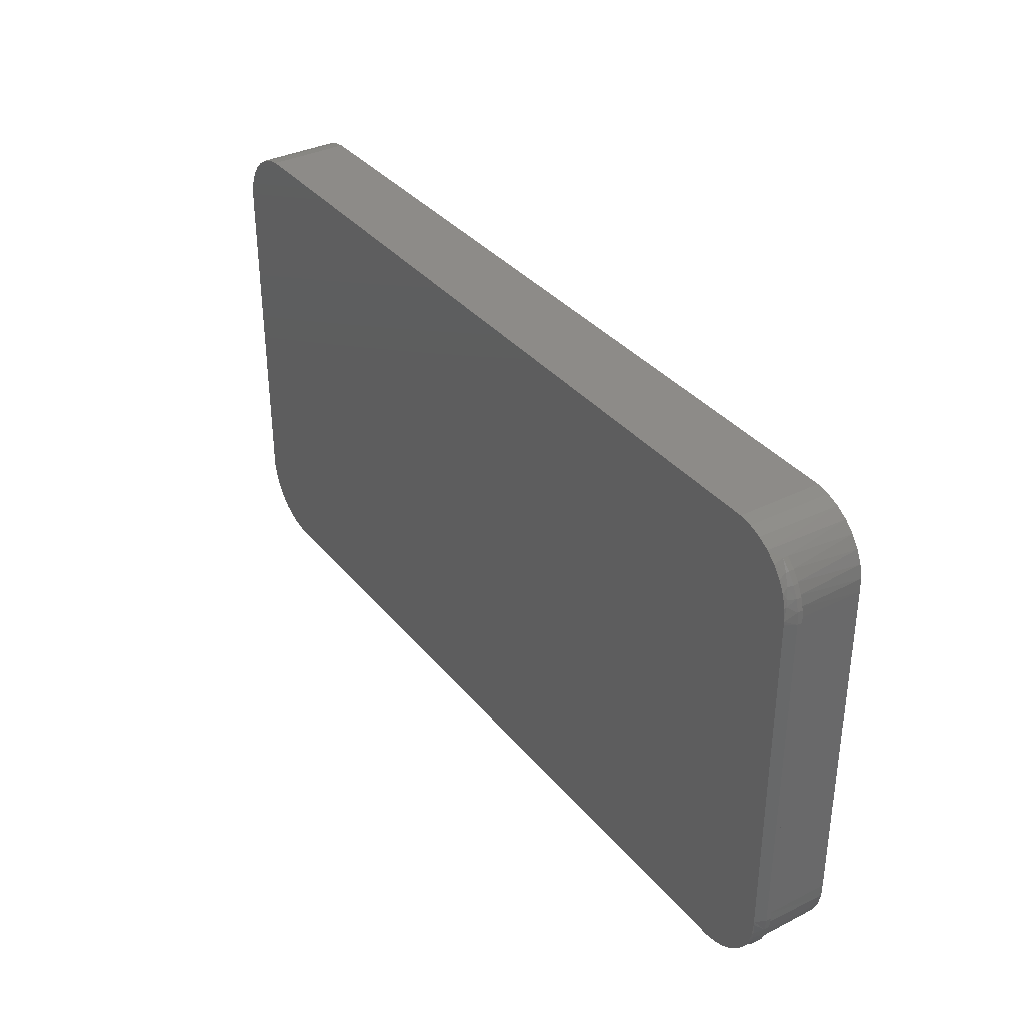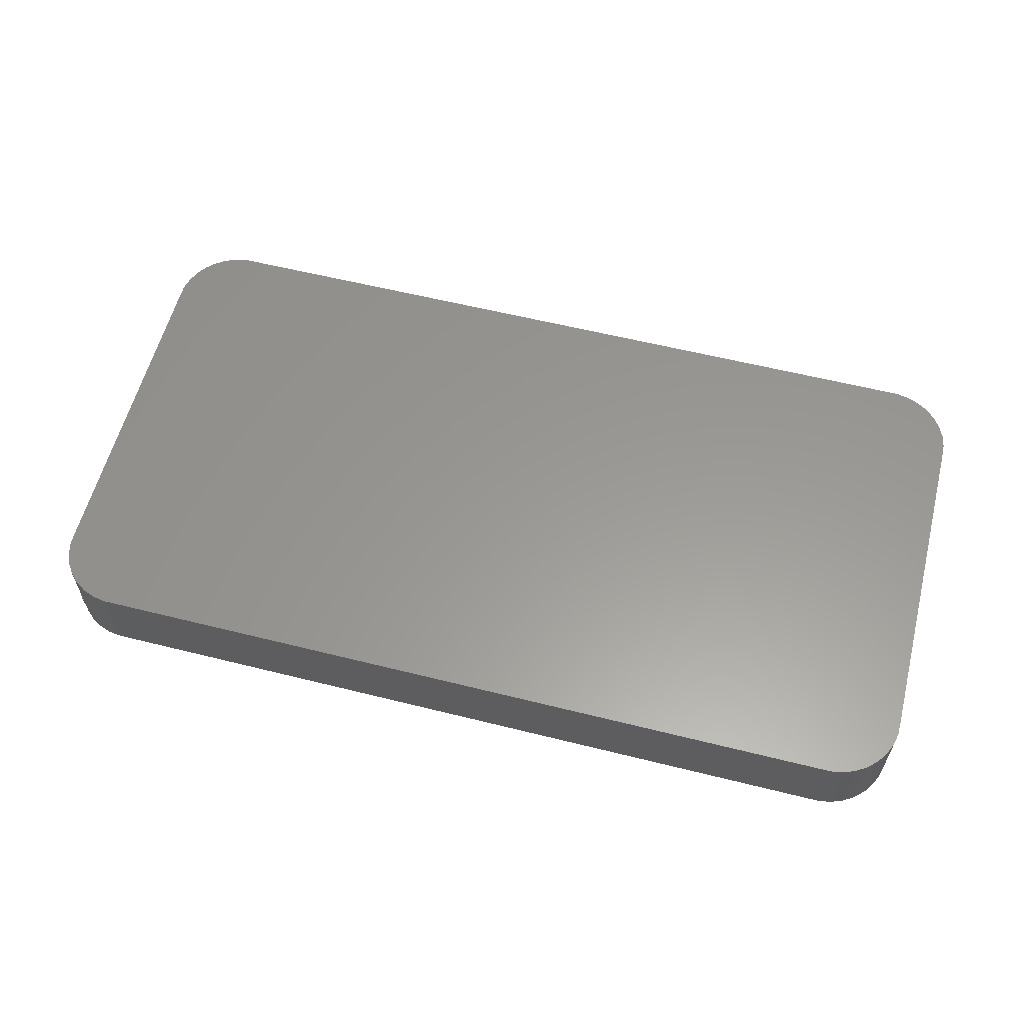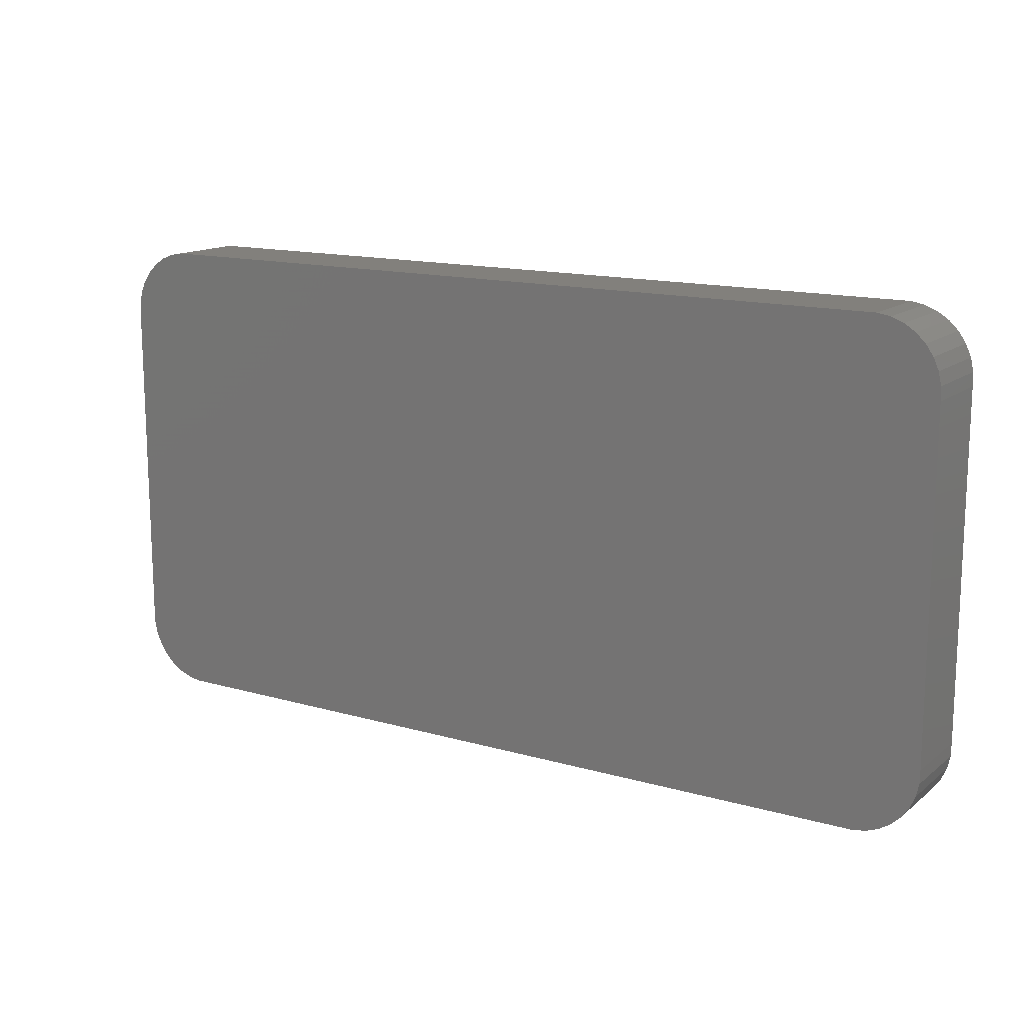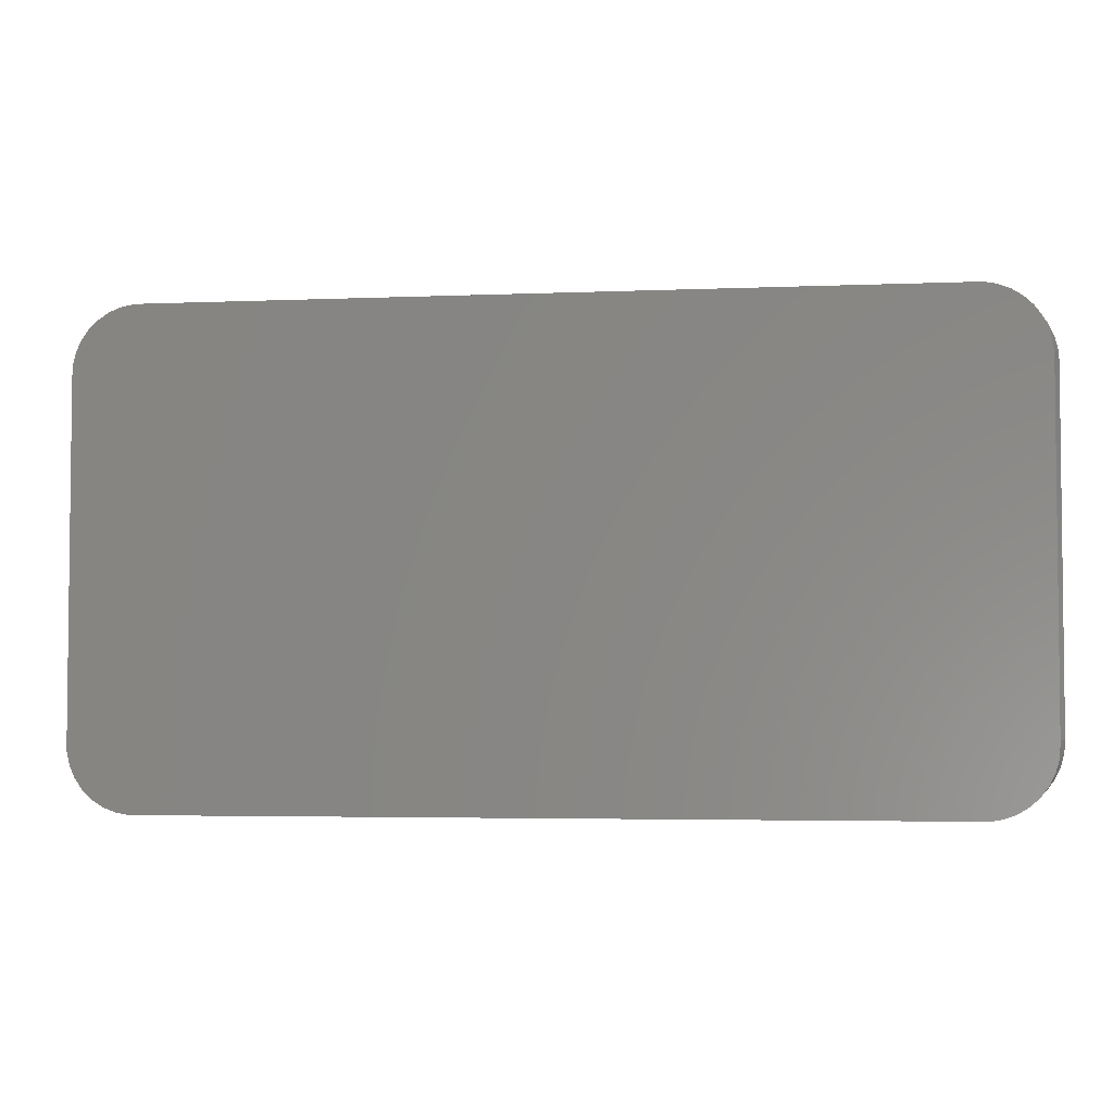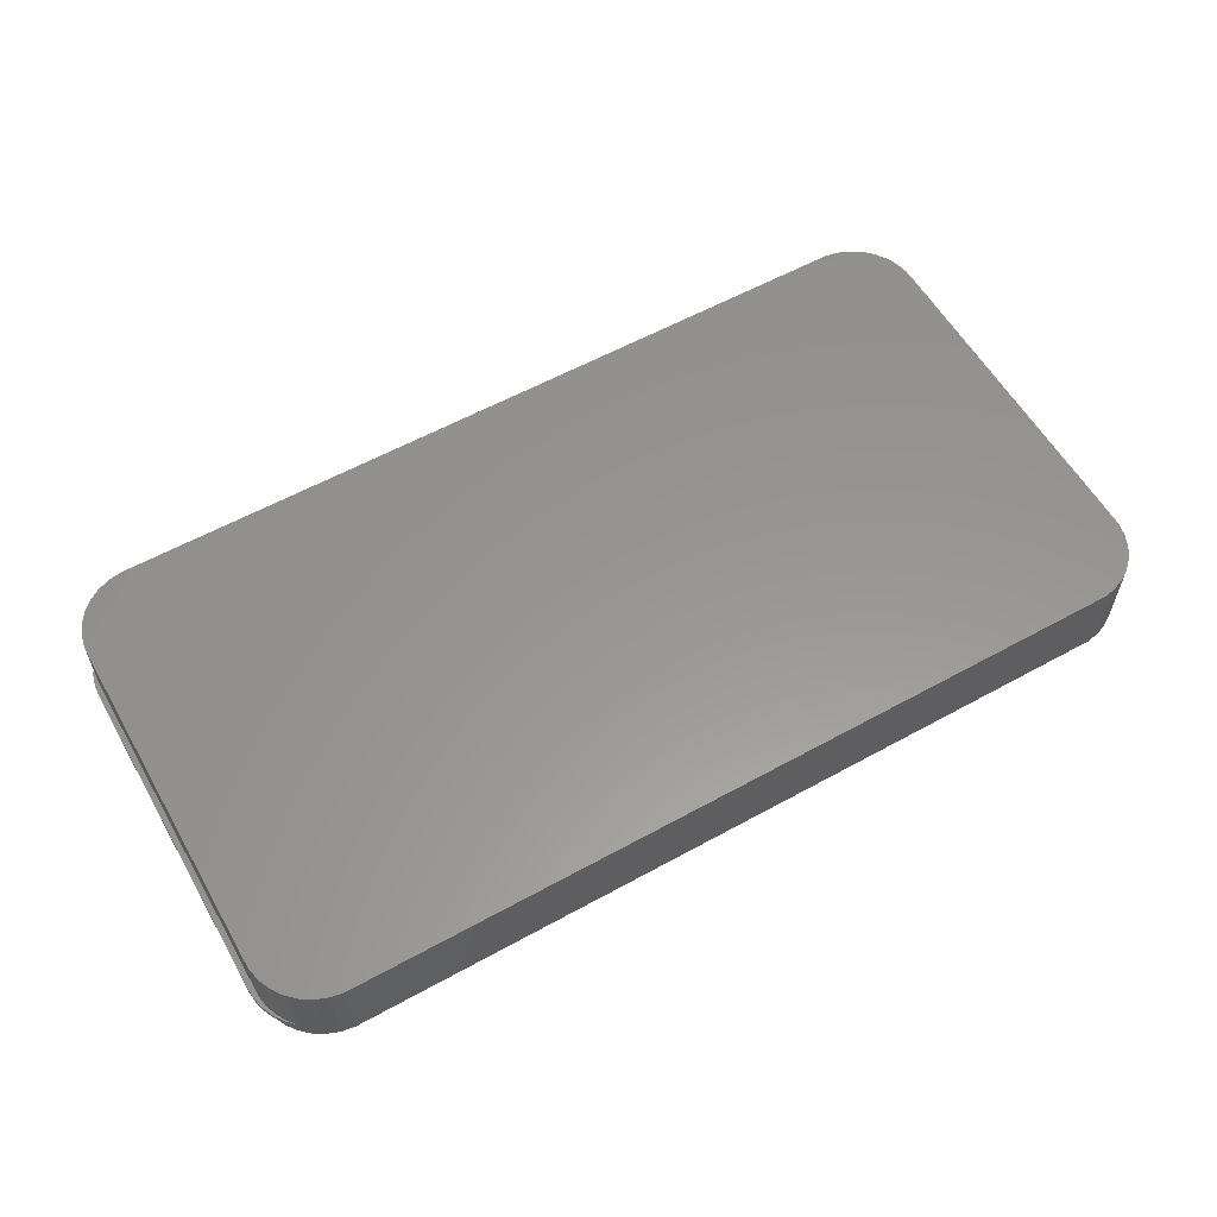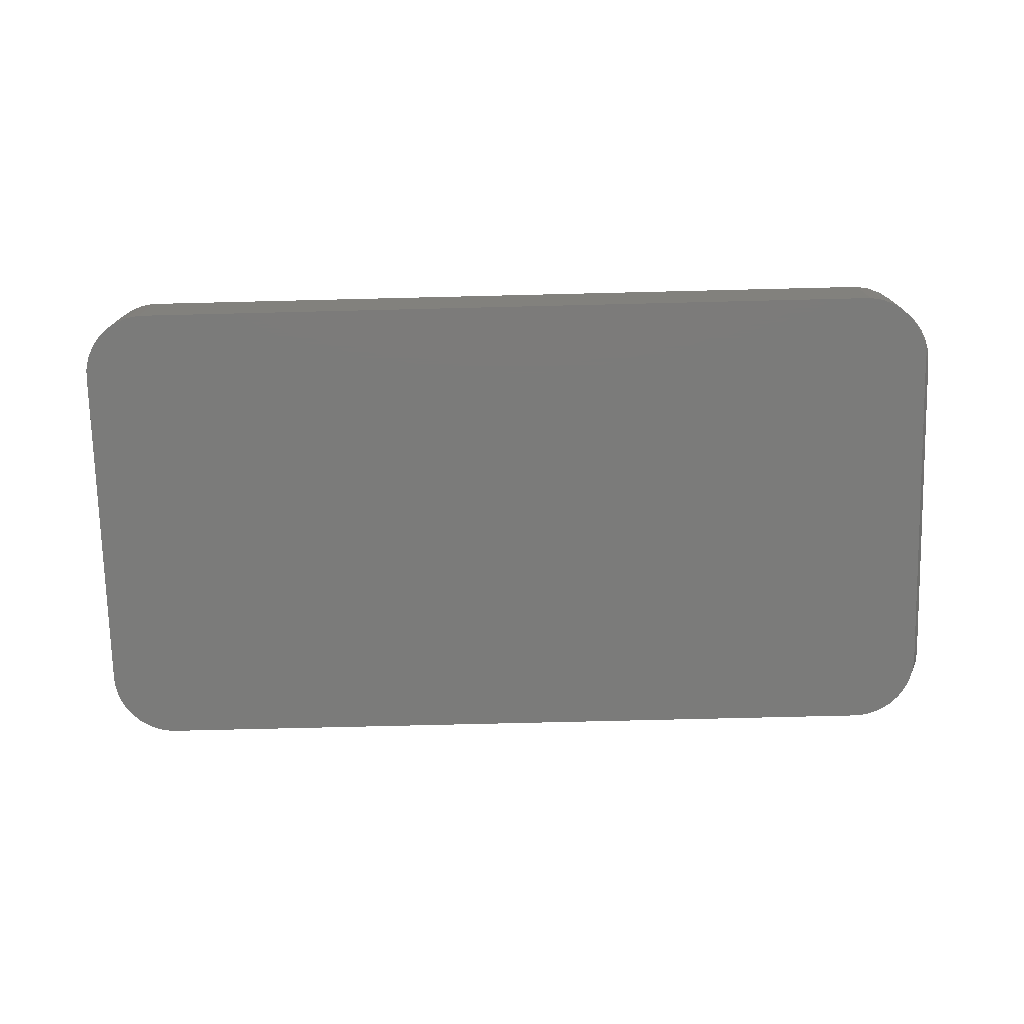
<metadata>
{"format":"stl","ext":"stl","renderer":"f3d","projection":"perspective","resolution":1024,"background":"white","views":[{"elev":35.0,"azim":-123.6,"up":"+Y"},{"elev":59.2,"azim":14.4,"up":"+Z"},{"elev":14.4,"azim":32.0,"up":"+Y"},{"elev":-3.8,"azim":-172.0,"up":"+Y"},{"elev":58.3,"azim":-29.7,"up":"+Z"},{"elev":-74.3,"azim":-178.6,"up":"+Z"}]}
</metadata>
<code>
# stl→obj: 118 verts, 232 faces
v 0.7026 -0.2578 0
v -0.7029 -0.2641 0
v -0.7031 -0.2595 5.884e-15
v -0.627 -0.365 0
v 0.6278 -0.3648 0
v -0.6079 -0.3683 0
v 0.6079 -0.3683 0
v 0.6278 0.3703 0
v -0.627 0.3705 0
v 0.6079 0.3738 0
v -0.6079 0.3738 0
v -0.6452 0.3636 0
v 0.6466 -0.3575 0
v -0.6452 -0.3582 0
v 0.6636 -0.3467 0
v 0.7022 0.2834 0
v 0.7026 0.2632 0
v -0.7031 0.2632 1.03e-14
v -0.7031 0.2649 1.027e-14
v -0.7029 0.2694 0
v -0.7014 0.2888 0
v -0.6963 0.3075 0
v 0.6978 0.3031 0
v 0.6466 0.3629 0
v 0.6636 0.3521 0
v -0.6617 0.3535 0
v 0.6782 0.3381 0
v -0.6761 0.3404 0
v 0.6897 0.3216 0
v -0.6878 0.3249 0
v -0.7031 -0.2578 7.494e-15
v -0.6617 -0.3481 0
v -0.6761 -0.335 0
v 0.6782 -0.3327 0
v -0.6877 -0.3195 0
v 0.6897 -0.3162 0
v -0.6963 -0.3021 0
v 0.6978 -0.2977 0
v -0.7014 -0.2834 0
v 0.7022 -0.278 0
v 0.7026 -0.2578 0.125
v 0.7022 -0.278 0.125
v 0.6978 -0.2977 0.125
v 0.6897 -0.3162 0.125
v 0.6782 -0.3327 0.125
v 0.6636 -0.3467 0.125
v 0.6466 -0.3575 0.125
v 0.6278 -0.3648 0.125
v 0.6079 -0.3683 0.125
v 0.6079 0.3738 0.125
v 0.6278 0.3703 0.125
v 0.6466 0.3629 0.125
v 0.6636 0.3521 0.125
v 0.6782 0.3381 0.125
v 0.6897 0.3216 0.125
v 0.6978 0.3031 0.125
v 0.7022 0.2834 0.125
v 0.7026 0.2632 0.125
v -0.6733 -0.338 0.01562
v -0.685 -0.3237 0.01191
v -0.6733 -0.338 0.02344
v -0.6782 -0.3327 0.125
v -0.6845 -0.3245 0.02344
v -0.6897 -0.3162 0.125
v -0.6933 -0.3092 0.02344
v -0.6978 -0.2977 0.125
v -0.6993 -0.2927 0.02344
v -0.7022 -0.278 0.125
v -0.6939 -0.3079 0.008267
v -0.6991 -0.2936 0.005296
v -0.7013 -0.2838 0.003421
v -0.6636 -0.3467 0.125
v -0.6466 -0.3575 0.125
v -0.6079 -0.3683 0.125
v -0.6278 -0.3648 0.125
v -0.7026 -0.2578 0.125
v -0.7026 -0.2578 0.02344
v -0.7025 -0.2754 0.02344
v -0.7013 0.2891 0.003452
v -0.6991 0.2989 0.005343
v -0.6939 0.3133 0.008337
v -0.6852 0.3289 0.01195
v -0.7022 0.2834 0.125
v -0.6978 0.3031 0.125
v -0.6994 0.2979 0.02344
v -0.6934 0.3143 0.02344
v -0.6897 0.3216 0.125
v -0.6848 0.3295 0.02344
v -0.6782 0.3381 0.125
v -0.6636 0.3521 0.125
v -0.6466 0.3629 0.125
v -0.6737 0.343 0.02344
v -0.6737 0.343 0.01562
v -0.7026 0.2632 0.02344
v -0.7026 0.2632 0.125
v -0.7025 0.2807 0.02344
v -0.6079 0.3738 0.125
v -0.6278 0.3703 0.125
v -0.7109 0.2632 0.02344
v -0.7094 0.2812 0.02344
v -0.6866 0.3301 0.02344
v -0.697 0.3153 0.02344
v -0.7047 0.2988 0.02344
v -0.7093 -0.276 0.02344
v -0.7046 -0.2937 0.02344
v -0.6968 -0.3102 0.02344
v -0.6863 -0.3251 0.02344
v -0.7109 -0.2578 0.02344
v -0.6863 -0.3251 0.01562
v -0.6968 -0.3102 0.01562
v -0.7046 -0.2937 0.01562
v -0.7093 -0.276 0.01562
v -0.7109 -0.2578 0.01562
v -0.7109 0.2632 0.01562
v -0.7094 0.2812 0.01562
v -0.7047 0.2988 0.01562
v -0.697 0.3153 0.01562
v -0.6866 0.3301 0.01562
f 1 2 3
f 4 5 6
f 5 7 6
f 8 9 10
f 9 11 10
f 12 9 8
f 13 14 15
f 4 14 13
f 5 4 13
f 16 17 18
f 16 18 19
f 16 19 20
f 16 20 21
f 16 21 22
f 16 22 23
f 8 24 12
f 12 24 25
f 12 25 26
f 26 25 27
f 26 27 28
f 28 27 29
f 28 29 30
f 30 29 23
f 30 23 22
f 3 31 1
f 1 31 18
f 1 18 17
f 14 32 15
f 15 32 33
f 15 33 34
f 34 33 35
f 34 35 36
f 36 35 37
f 36 37 38
f 38 37 39
f 38 39 40
f 40 39 2
f 40 2 1
f 1 41 40
f 40 41 42
f 40 42 38
f 38 42 43
f 38 43 36
f 36 43 44
f 36 44 34
f 34 44 45
f 34 45 15
f 15 45 46
f 15 46 13
f 13 46 47
f 13 47 5
f 5 47 48
f 5 48 7
f 7 48 49
f 10 50 8
f 8 50 51
f 8 51 24
f 24 51 52
f 24 52 25
f 25 52 53
f 25 53 27
f 27 53 54
f 27 54 29
f 29 54 55
f 29 55 23
f 23 55 56
f 23 56 16
f 16 56 57
f 16 57 17
f 17 57 58
f 41 1 58
f 58 1 17
f 59 33 32
f 59 60 33
f 61 62 63
f 62 64 63
f 63 64 65
f 65 64 66
f 65 66 67
f 67 66 68
f 33 60 35
f 35 60 69
f 35 69 37
f 37 69 70
f 37 70 71
f 37 71 39
f 2 39 71
f 72 62 61
f 72 61 59
f 72 59 32
f 72 32 73
f 6 74 4
f 4 74 75
f 4 75 14
f 14 75 73
f 14 73 32
f 76 77 68
f 68 77 78
f 68 78 67
f 20 79 21
f 21 79 80
f 21 80 22
f 80 81 22
f 30 22 81
f 81 82 30
f 28 30 82
f 83 84 85
f 86 85 84
f 84 87 86
f 88 86 87
f 87 89 88
f 26 90 91
f 92 88 89
f 92 89 90
f 92 90 26
f 93 92 26
f 93 26 28
f 93 28 82
f 94 95 96
f 96 95 83
f 96 83 85
f 97 11 98
f 98 11 9
f 98 9 91
f 91 9 12
f 91 12 26
f 95 94 76
f 76 94 77
f 99 96 100
f 99 94 96
f 92 101 88
f 88 101 102
f 88 102 86
f 86 102 103
f 86 103 85
f 85 103 100
f 85 100 96
f 78 104 105
f 78 105 67
f 67 105 106
f 67 106 65
f 65 106 107
f 65 107 63
f 61 63 107
f 77 94 99
f 77 99 108
f 77 108 104
f 77 104 78
f 59 61 109
f 109 61 107
f 109 107 110
f 110 107 106
f 110 106 111
f 111 106 105
f 111 105 112
f 112 105 104
f 112 104 113
f 113 104 108
f 114 99 115
f 115 99 100
f 115 100 116
f 116 100 103
f 116 103 117
f 117 103 102
f 117 102 118
f 118 102 101
f 118 101 93
f 93 101 92
f 31 112 113
f 31 3 112
f 2 112 3
f 2 71 112
f 71 70 111
f 111 112 71
f 70 69 110
f 110 111 70
f 59 109 60
f 109 110 60
f 60 110 69
f 19 114 20
f 19 18 114
f 20 115 79
f 20 114 115
f 117 82 81
f 117 118 82
f 116 81 80
f 116 117 81
f 115 116 79
f 79 116 80
f 93 82 118
f 114 18 113
f 113 18 31
f 74 48 75
f 74 49 48
f 50 98 51
f 50 97 98
f 51 98 91
f 51 91 52
f 47 75 48
f 52 91 53
f 53 91 90
f 53 90 54
f 54 90 89
f 54 89 55
f 55 89 87
f 55 87 56
f 56 87 84
f 56 84 57
f 57 84 83
f 57 83 58
f 58 83 95
f 58 95 41
f 41 95 76
f 41 76 42
f 42 76 68
f 42 68 43
f 43 68 66
f 43 66 44
f 44 66 64
f 44 64 45
f 45 64 62
f 45 62 46
f 46 62 72
f 46 72 47
f 47 72 73
f 47 73 75
f 50 10 97
f 97 10 11
f 74 6 49
f 49 6 7
f 99 114 108
f 108 114 113

</code>
